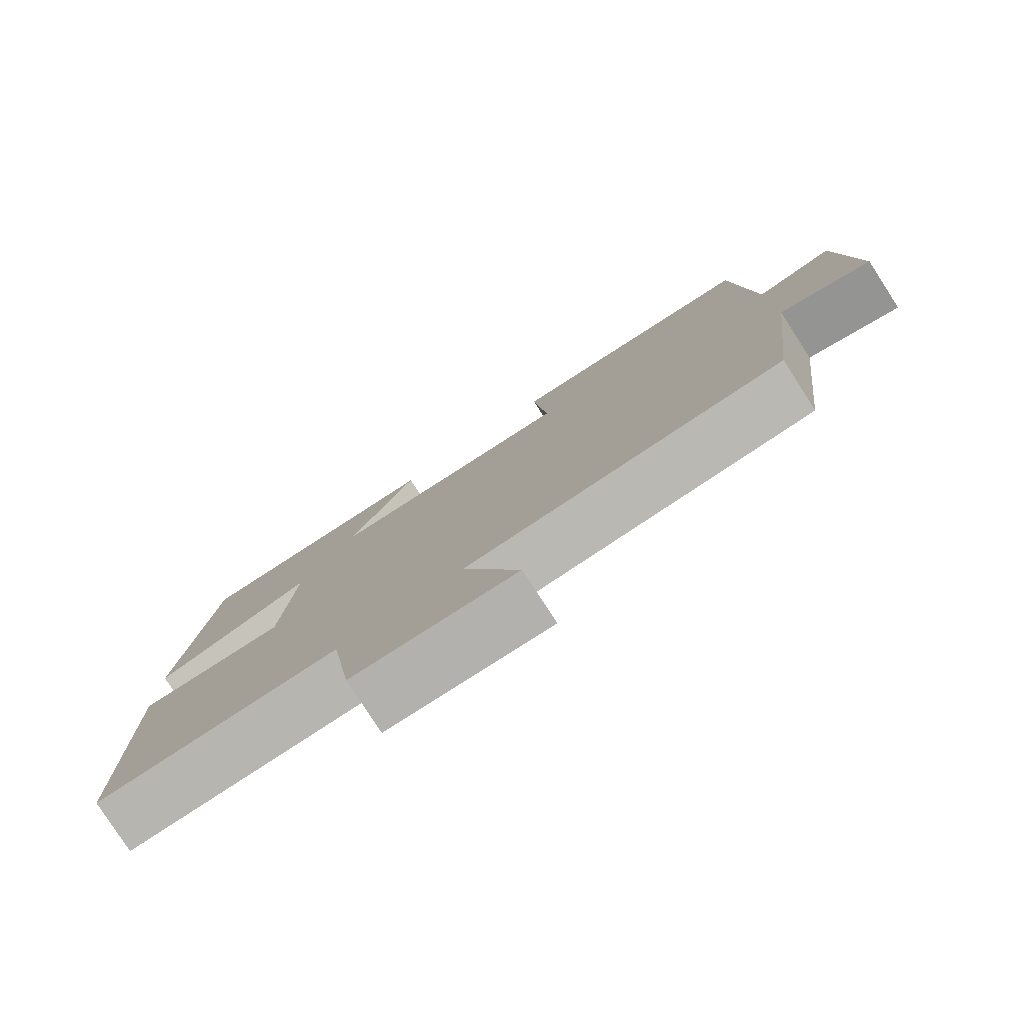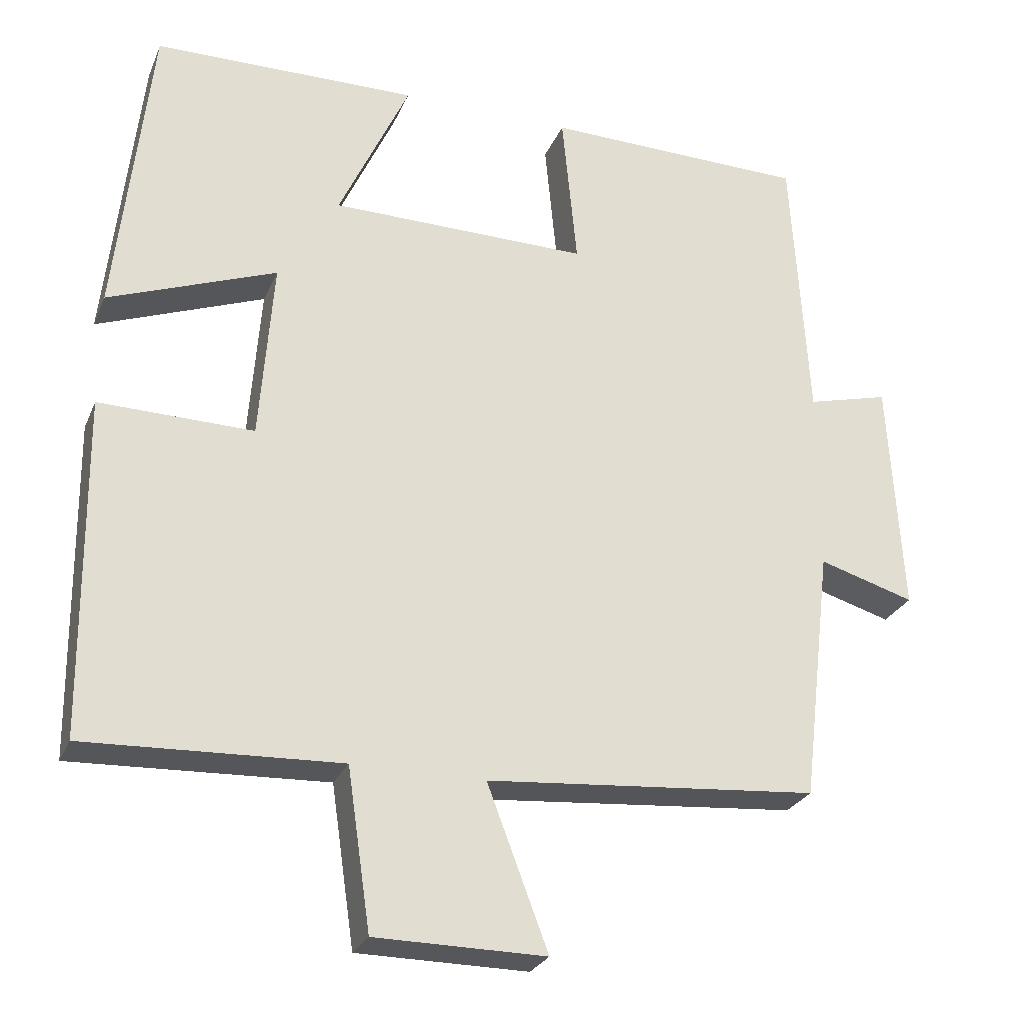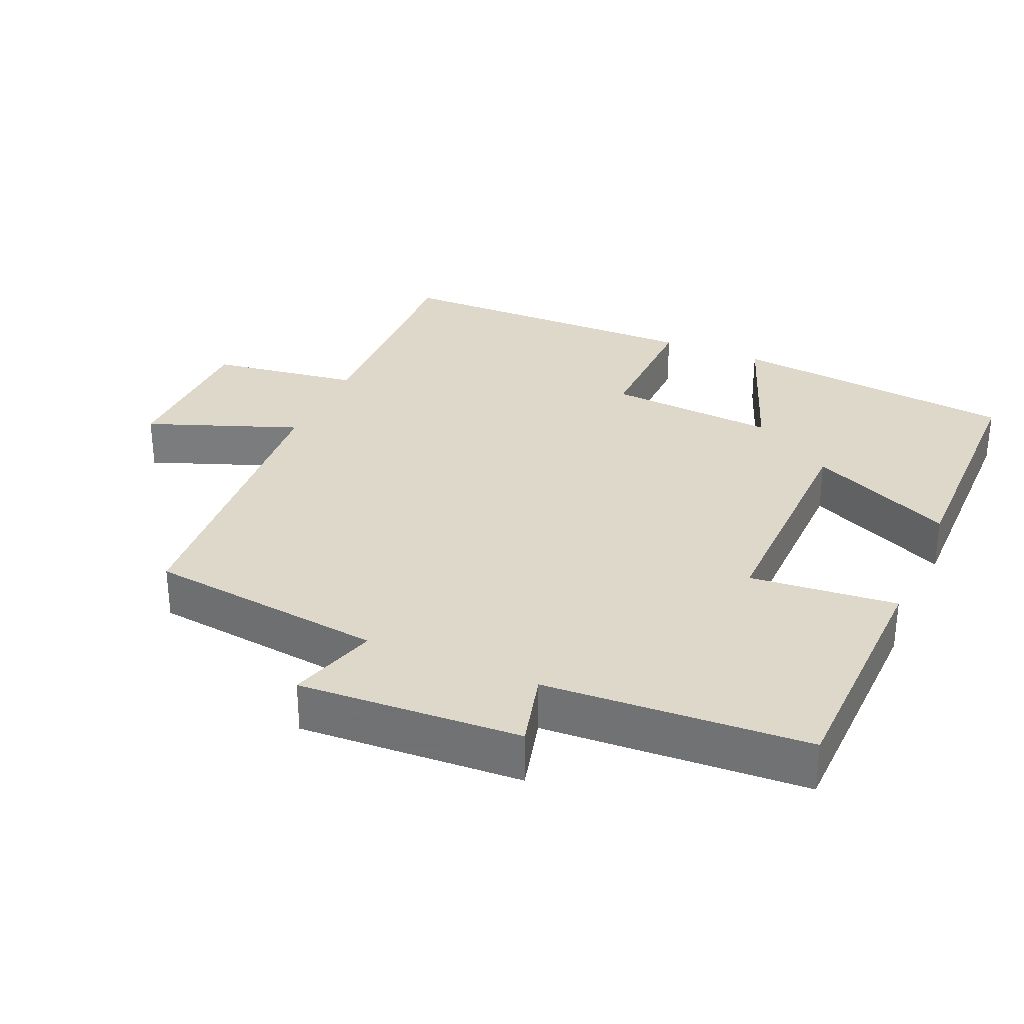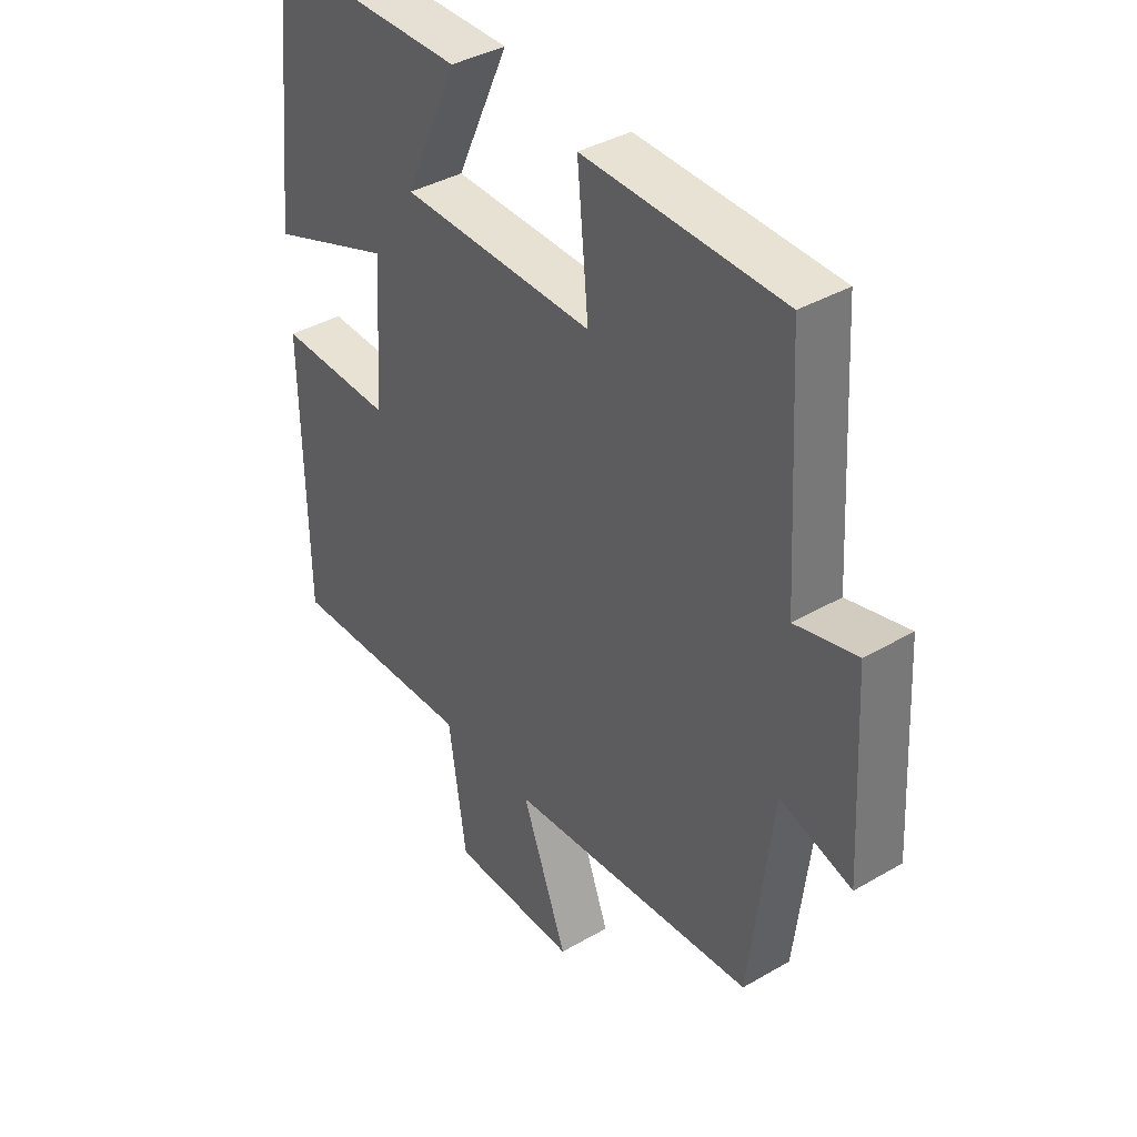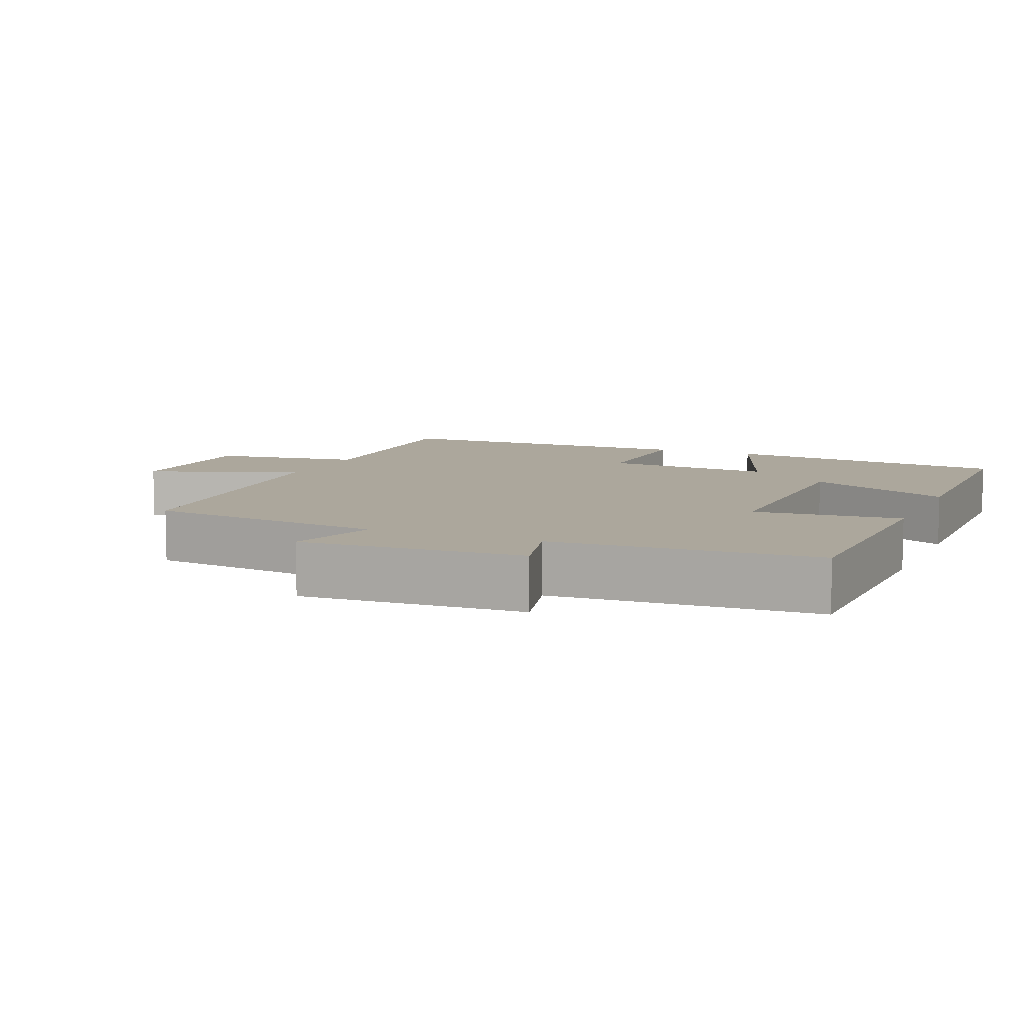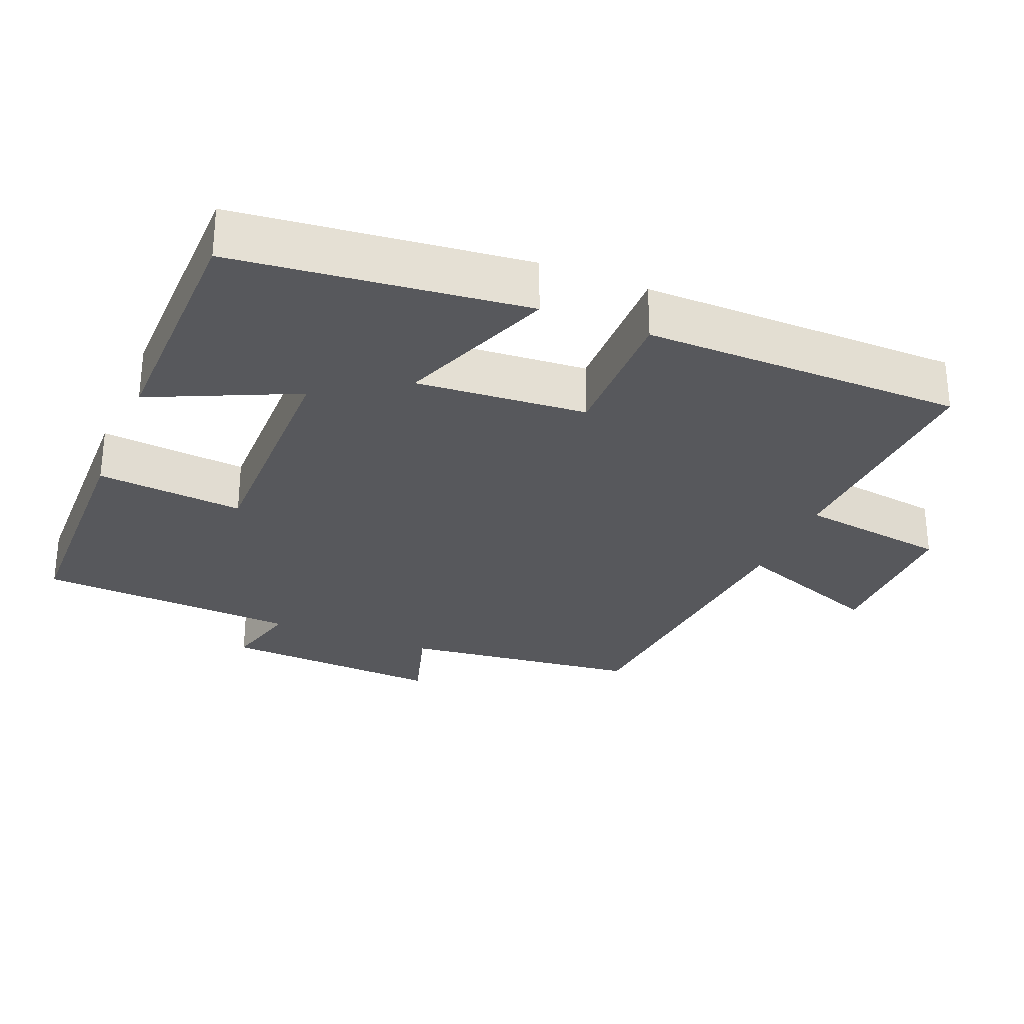
<metadata>
{"format":"obj","ext":"obj","renderer":"f3d","projection":"perspective","resolution":1024,"background":"white","views":[{"elev":-79.6,"azim":-147.2,"up":"+Z"},{"elev":-26.5,"azim":160.5,"up":"+Z"},{"elev":31.0,"azim":-66.3,"up":"+Y"},{"elev":38.8,"azim":-126.0,"up":"+Z"},{"elev":8.4,"azim":-66.8,"up":"+Y"},{"elev":-28.5,"azim":67.6,"up":"+Y"}]}
</metadata>
<code>
v -0.478 0.07 0.493
v -0.127 0.07 0.5
v -0.147 0.07 0.292
v 0.197 0.07 0.296
v 0.103 0.07 0.5
v 0.455 0.07 0.496
v 0.5 0.07 0.088
v 0.277 0.07 0.172
v 0.295 0.07 -0.068
v 0.5 0.07 -0.064
v 0.495 0.07 -0.514
v 0.158 0.07 -0.5
v 0.127 0.07 -0.712
v -0.099 0.07 -0.714
v -0.018 0.07 -0.5
v -0.46 0.07 -0.463
v -0.5 0.07 -0.126
v -0.627 0.07 -0.164
v -0.609 0.07 0.15
v -0.5 0.07 0.122
v -0.478 0 0.493
v -0.127 0 0.5
v -0.147 0 0.292
v 0.197 0 0.296
v 0.103 0 0.5
v 0.455 0 0.496
v 0.5 0 0.088
v 0.277 0 0.172
v 0.295 0 -0.068
v 0.5 0 -0.064
v 0.495 0 -0.514
v 0.158 0 -0.5
v 0.127 0 -0.712
v -0.099 0 -0.714
v -0.018 0 -0.5
v -0.46 0 -0.463
v -0.5 0 -0.126
v -0.627 0 -0.164
v -0.609 0 0.15
v -0.5 0 0.122
f 17 18 19 20
f 15 16 17 20
f 15 20 1
f 12 13 14 15
f 12 15 1
f 9 10 11 12
f 8 9 12
f 5 6 7 8
f 4 5 8
f 3 4 8 12
f 1 2 3
f 1 3 12
f 40 39 38 37
f 40 37 36 35
f 21 40 35
f 35 34 33 32
f 21 35 32
f 32 31 30 29
f 32 29 28
f 28 27 26 25
f 28 25 24
f 32 28 24 23
f 23 22 21
f 32 23 21
f 1 21 22 2
f 2 22 23 3
f 3 23 24 4
f 4 24 25 5
f 5 25 26 6
f 6 26 27 7
f 7 27 28 8
f 8 28 29 9
f 9 29 30 10
f 10 30 31 11
f 11 31 32 12
f 12 32 33 13
f 13 33 34 14
f 14 34 35 15
f 15 35 36 16
f 16 36 37 17
f 17 37 38 18
f 18 38 39 19
f 19 39 40 20
f 20 40 21 1

</code>
